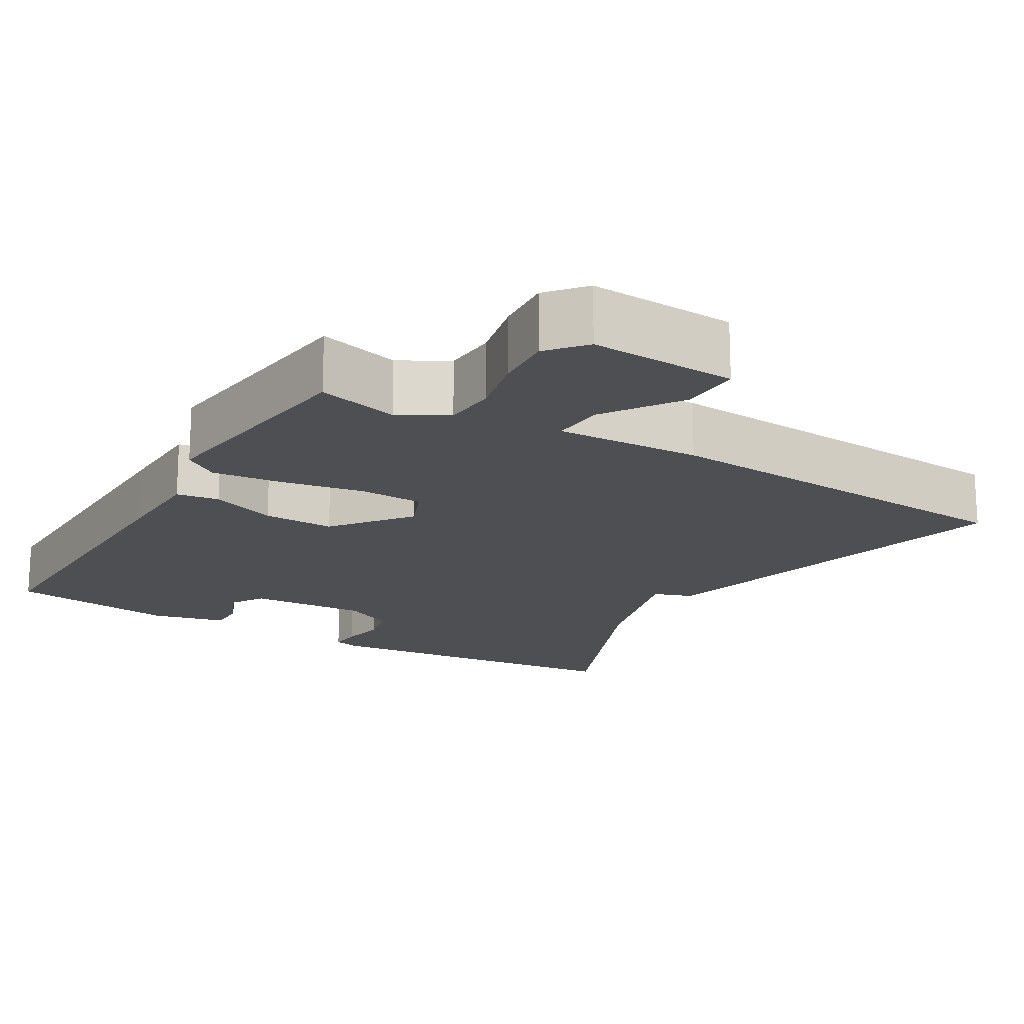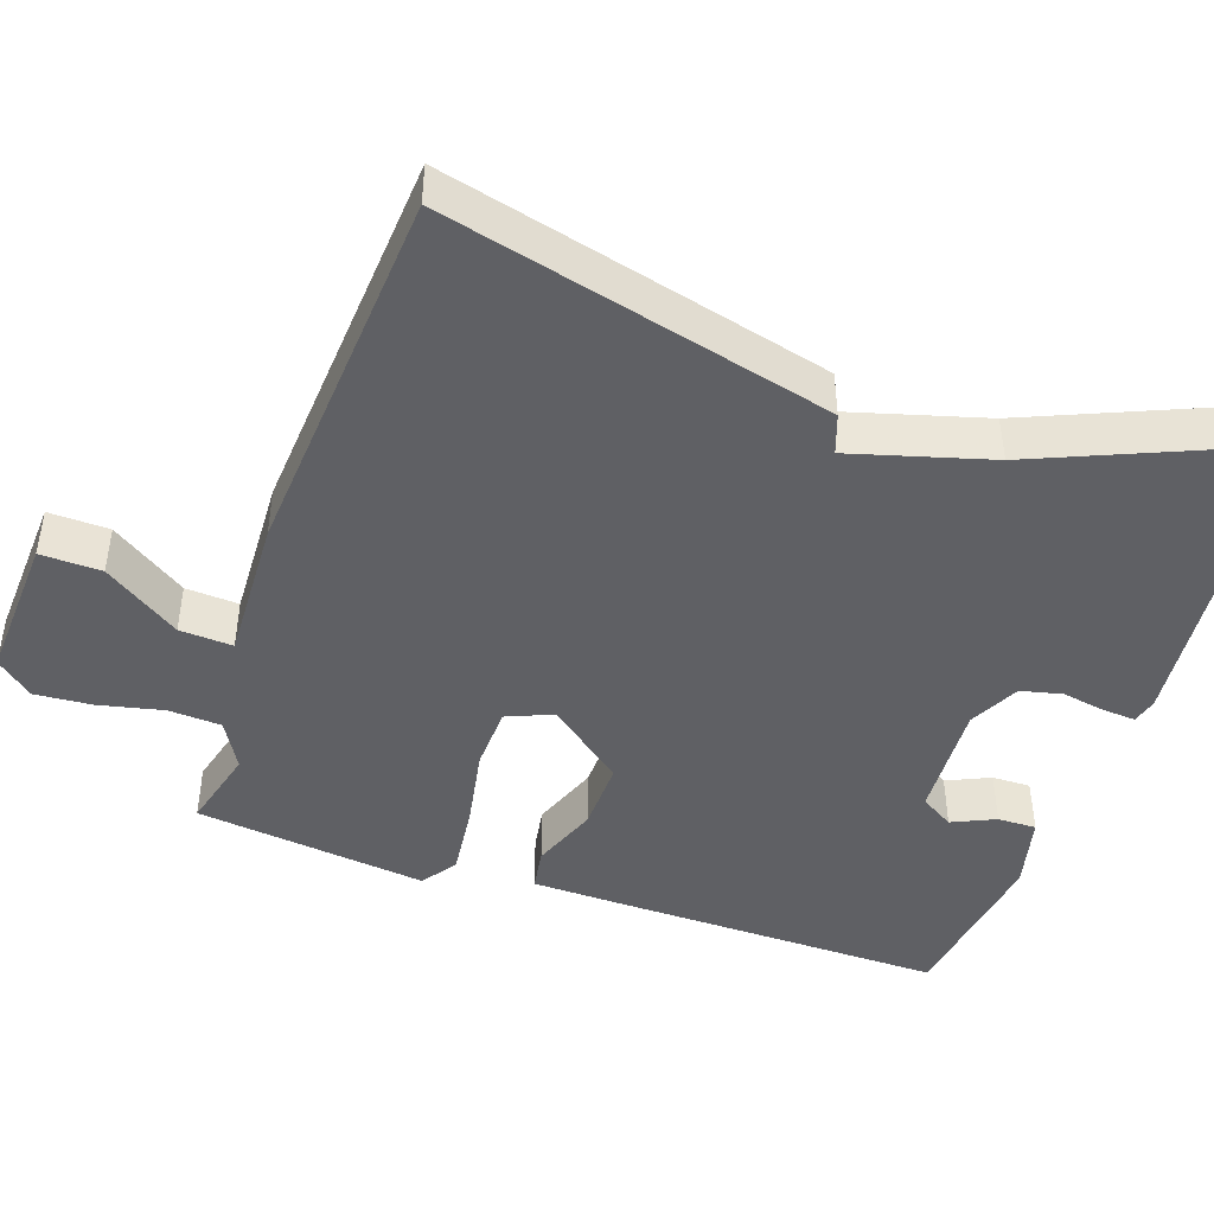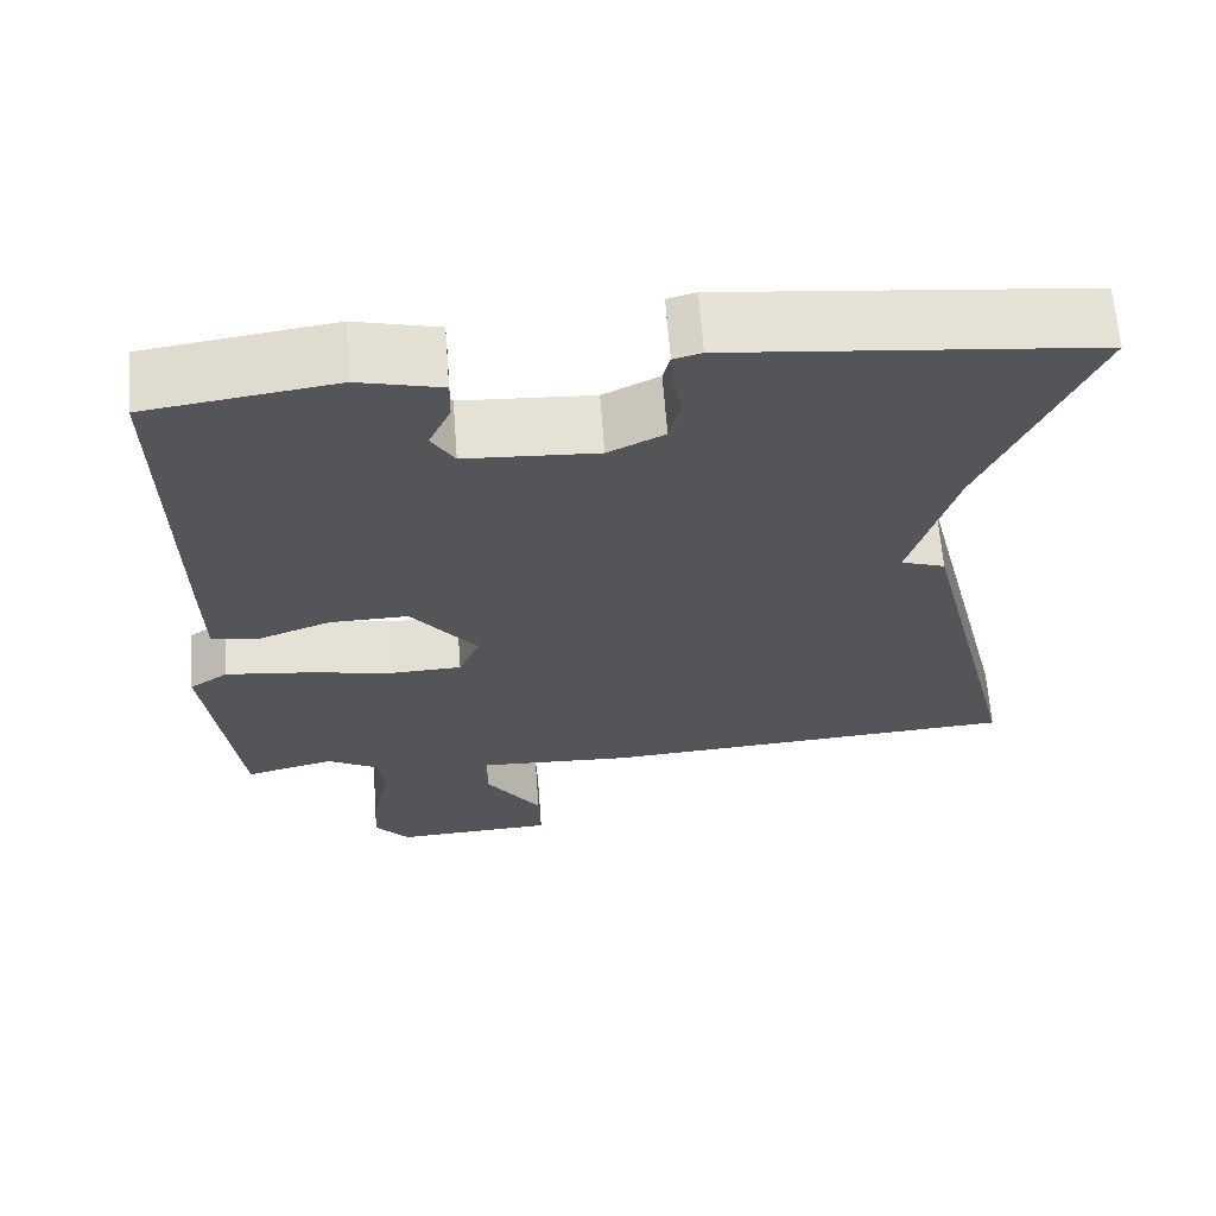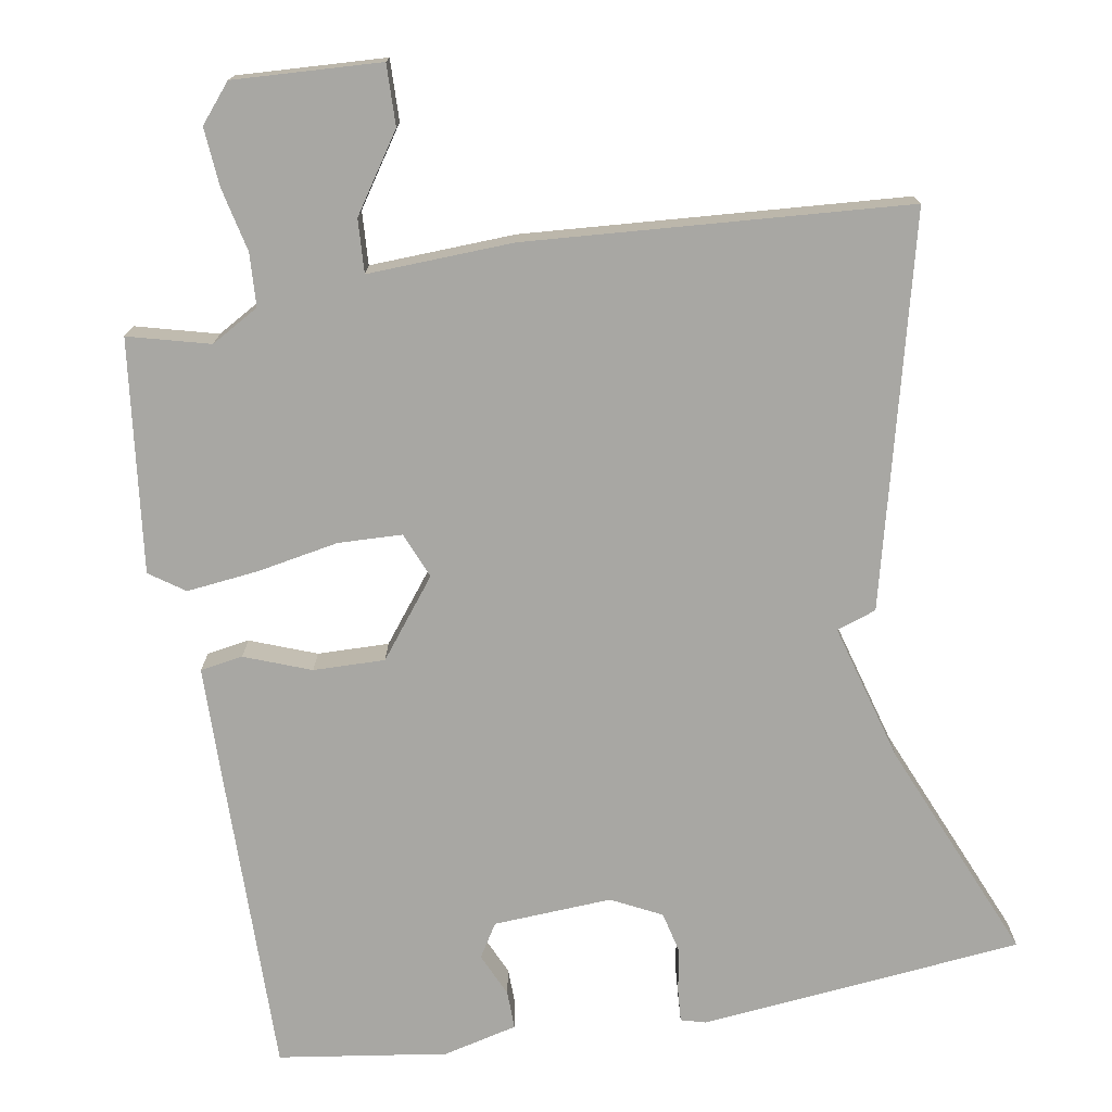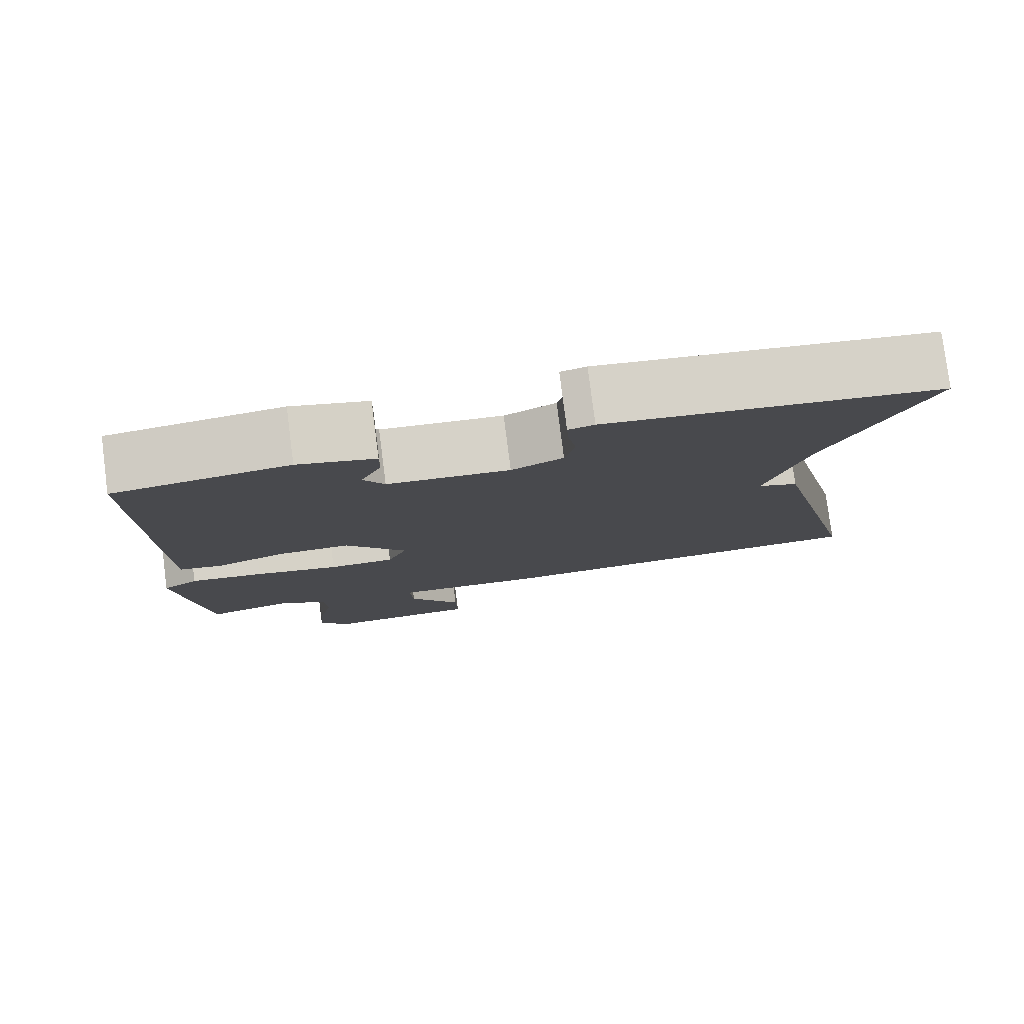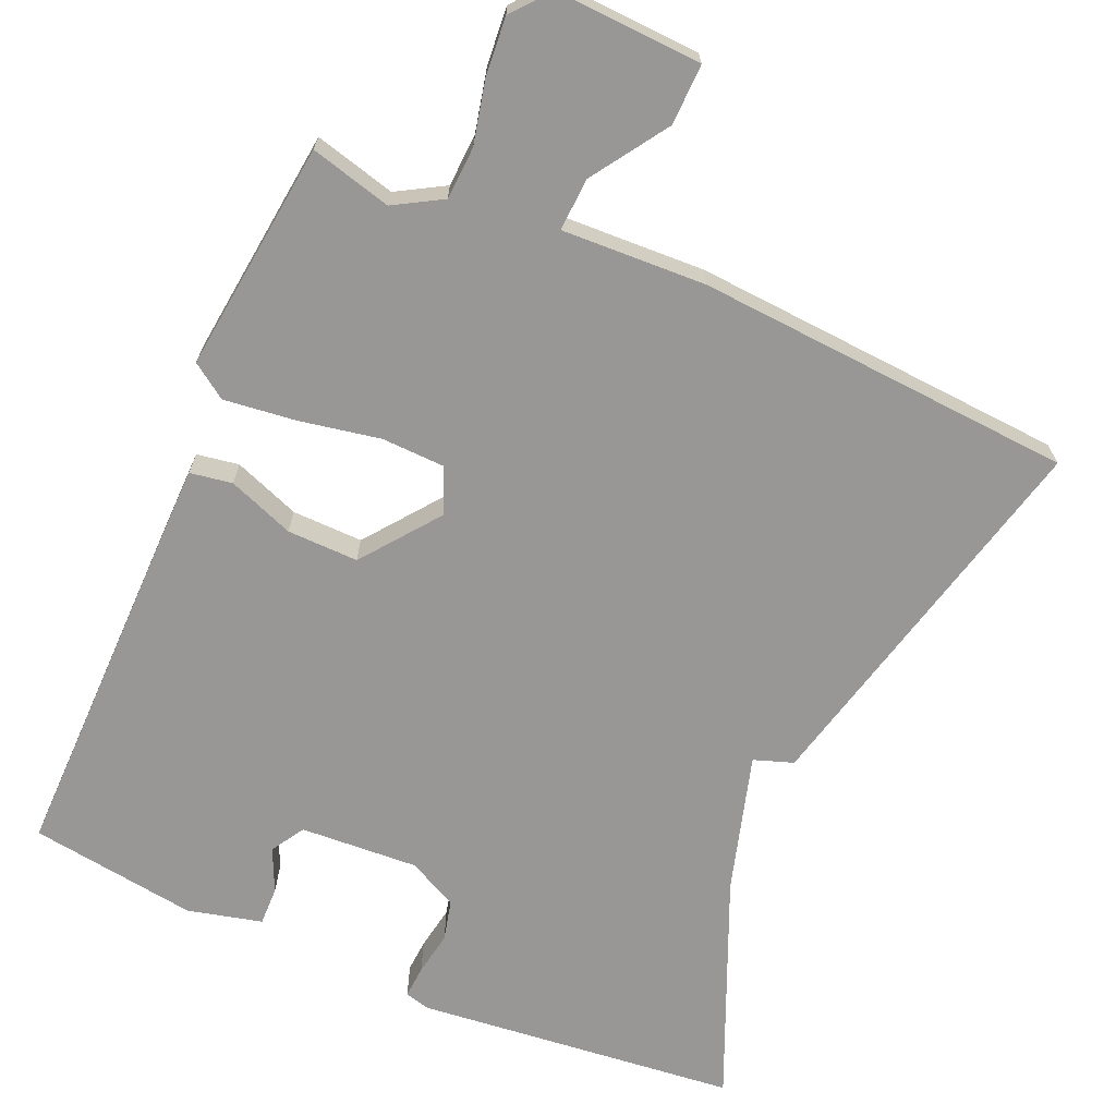
<metadata>
{"format":"obj","ext":"obj","renderer":"f3d","projection":"perspective","resolution":1024,"background":"white","views":[{"elev":-17.6,"azim":149.2,"up":"+Y"},{"elev":-45.0,"azim":-109.1,"up":"+Y"},{"elev":65.3,"azim":175.7,"up":"+Z"},{"elev":-74.5,"azim":-170.5,"up":"+Y"},{"elev":79.3,"azim":172.7,"up":"+Z"},{"elev":-68.3,"azim":156.6,"up":"+Y"}]}
</metadata>
<code>
v 0.5 0.07 0.5
v 0.496 0.07 0.068
v 0.494 0.07 -0.056
v 0.438 0.07 -0.065
v 0.351 0.07 -0.032
v 0.257 0.07 -0.03
v 0.179 0.07 -0.131
v 0.204 0.07 -0.191
v 0.288 0.07 -0.194
v 0.395 0.07 -0.174
v 0.49 0.07 -0.163
v 0.536 0.07 -0.195
v 0.5 0.07 -0.5
v 0.393 0.07 -0.472
v 0.33 0.07 -0.508
v 0.326 0.07 -0.578
v 0.345 0.07 -0.662
v 0.351 0.07 -0.738
v 0.31 0.07 -0.787
v 0.117 0.07 -0.777
v 0.119 0.07 -0.697
v 0.186 0.07 -0.597
v 0.19 0.07 -0.527
v -0.001 0.07 -0.535
v -0.5 0.07 -0.5
v -0.376 0.07 0.008
v -0.324 0.07 0.026
v -0.376 0.07 0.208
v -0.5 0.07 0.5
v -0.075 0.07 0.544
v -0.042 0.07 0.535
v -0.045 0.07 0.492
v -0.055 0.07 0.434
v -0.042 0.07 0.38
v 0.024 0.07 0.347
v 0.18 0.07 0.356
v 0.207 0.07 0.4
v 0.181 0.07 0.457
v 0.18 0.07 0.508
v 0.278 0.07 0.532
v 0.5 0 0.5
v 0.496 0 0.068
v 0.494 0 -0.056
v 0.438 0 -0.065
v 0.351 0 -0.032
v 0.257 0 -0.03
v 0.179 0 -0.131
v 0.204 0 -0.191
v 0.288 0 -0.194
v 0.395 0 -0.174
v 0.49 0 -0.163
v 0.536 0 -0.195
v 0.5 0 -0.5
v 0.393 0 -0.472
v 0.33 0 -0.508
v 0.326 0 -0.578
v 0.345 0 -0.662
v 0.351 0 -0.738
v 0.31 0 -0.787
v 0.117 0 -0.777
v 0.119 0 -0.697
v 0.186 0 -0.597
v 0.19 0 -0.527
v -0.001 0 -0.535
v -0.5 0 -0.5
v -0.376 0 0.008
v -0.324 0 0.026
v -0.376 0 0.208
v -0.5 0 0.5
v -0.075 0 0.544
v -0.042 0 0.535
v -0.045 0 0.492
v -0.055 0 0.434
v -0.042 0 0.38
v 0.024 0 0.347
v 0.18 0 0.356
v 0.207 0 0.4
v 0.181 0 0.457
v 0.18 0 0.508
v 0.278 0 0.532
f 2 3 4
f 1 2 4
f 40 1 4
f 39 40 4
f 38 39 4
f 37 38 4
f 36 37 4 5
f 35 36 5 6
f 34 35 6 7
f 31 32 33
f 30 31 33
f 29 30 33
f 28 29 33
f 27 28 33 34
f 25 26 27
f 24 25 27
f 23 24 27
f 34 7 8
f 27 34 8
f 23 27 8
f 20 21 22
f 19 20 22
f 18 19 22
f 17 18 22
f 16 17 22
f 15 16 22 23
f 23 8 9
f 15 23 9
f 14 15 9
f 12 13 14
f 11 12 14
f 10 11 14
f 9 10 14
f 44 43 42
f 44 42 41
f 44 41 80
f 44 80 79
f 44 79 78
f 44 78 77
f 45 44 77 76
f 46 45 76 75
f 47 46 75 74
f 73 72 71
f 73 71 70
f 73 70 69
f 73 69 68
f 74 73 68 67
f 67 66 65
f 67 65 64
f 67 64 63
f 48 47 74
f 48 74 67
f 48 67 63
f 62 61 60
f 62 60 59
f 62 59 58
f 62 58 57
f 62 57 56
f 63 62 56 55
f 49 48 63
f 49 63 55
f 49 55 54
f 54 53 52
f 54 52 51
f 54 51 50
f 54 50 49
f 1 41 42 2
f 2 42 43 3
f 3 43 44 4
f 4 44 45 5
f 5 45 46 6
f 6 46 47 7
f 7 47 48 8
f 8 48 49 9
f 9 49 50 10
f 10 50 51 11
f 11 51 52 12
f 12 52 53 13
f 13 53 54 14
f 14 54 55 15
f 15 55 56 16
f 16 56 57 17
f 17 57 58 18
f 18 58 59 19
f 19 59 60 20
f 20 60 61 21
f 21 61 62 22
f 22 62 63 23
f 23 63 64 24
f 24 64 65 25
f 25 65 66 26
f 26 66 67 27
f 27 67 68 28
f 28 68 69 29
f 29 69 70 30
f 30 70 71 31
f 31 71 72 32
f 32 72 73 33
f 33 73 74 34
f 34 74 75 35
f 35 75 76 36
f 36 76 77 37
f 37 77 78 38
f 38 78 79 39
f 39 79 80 40
f 40 80 41 1

</code>
